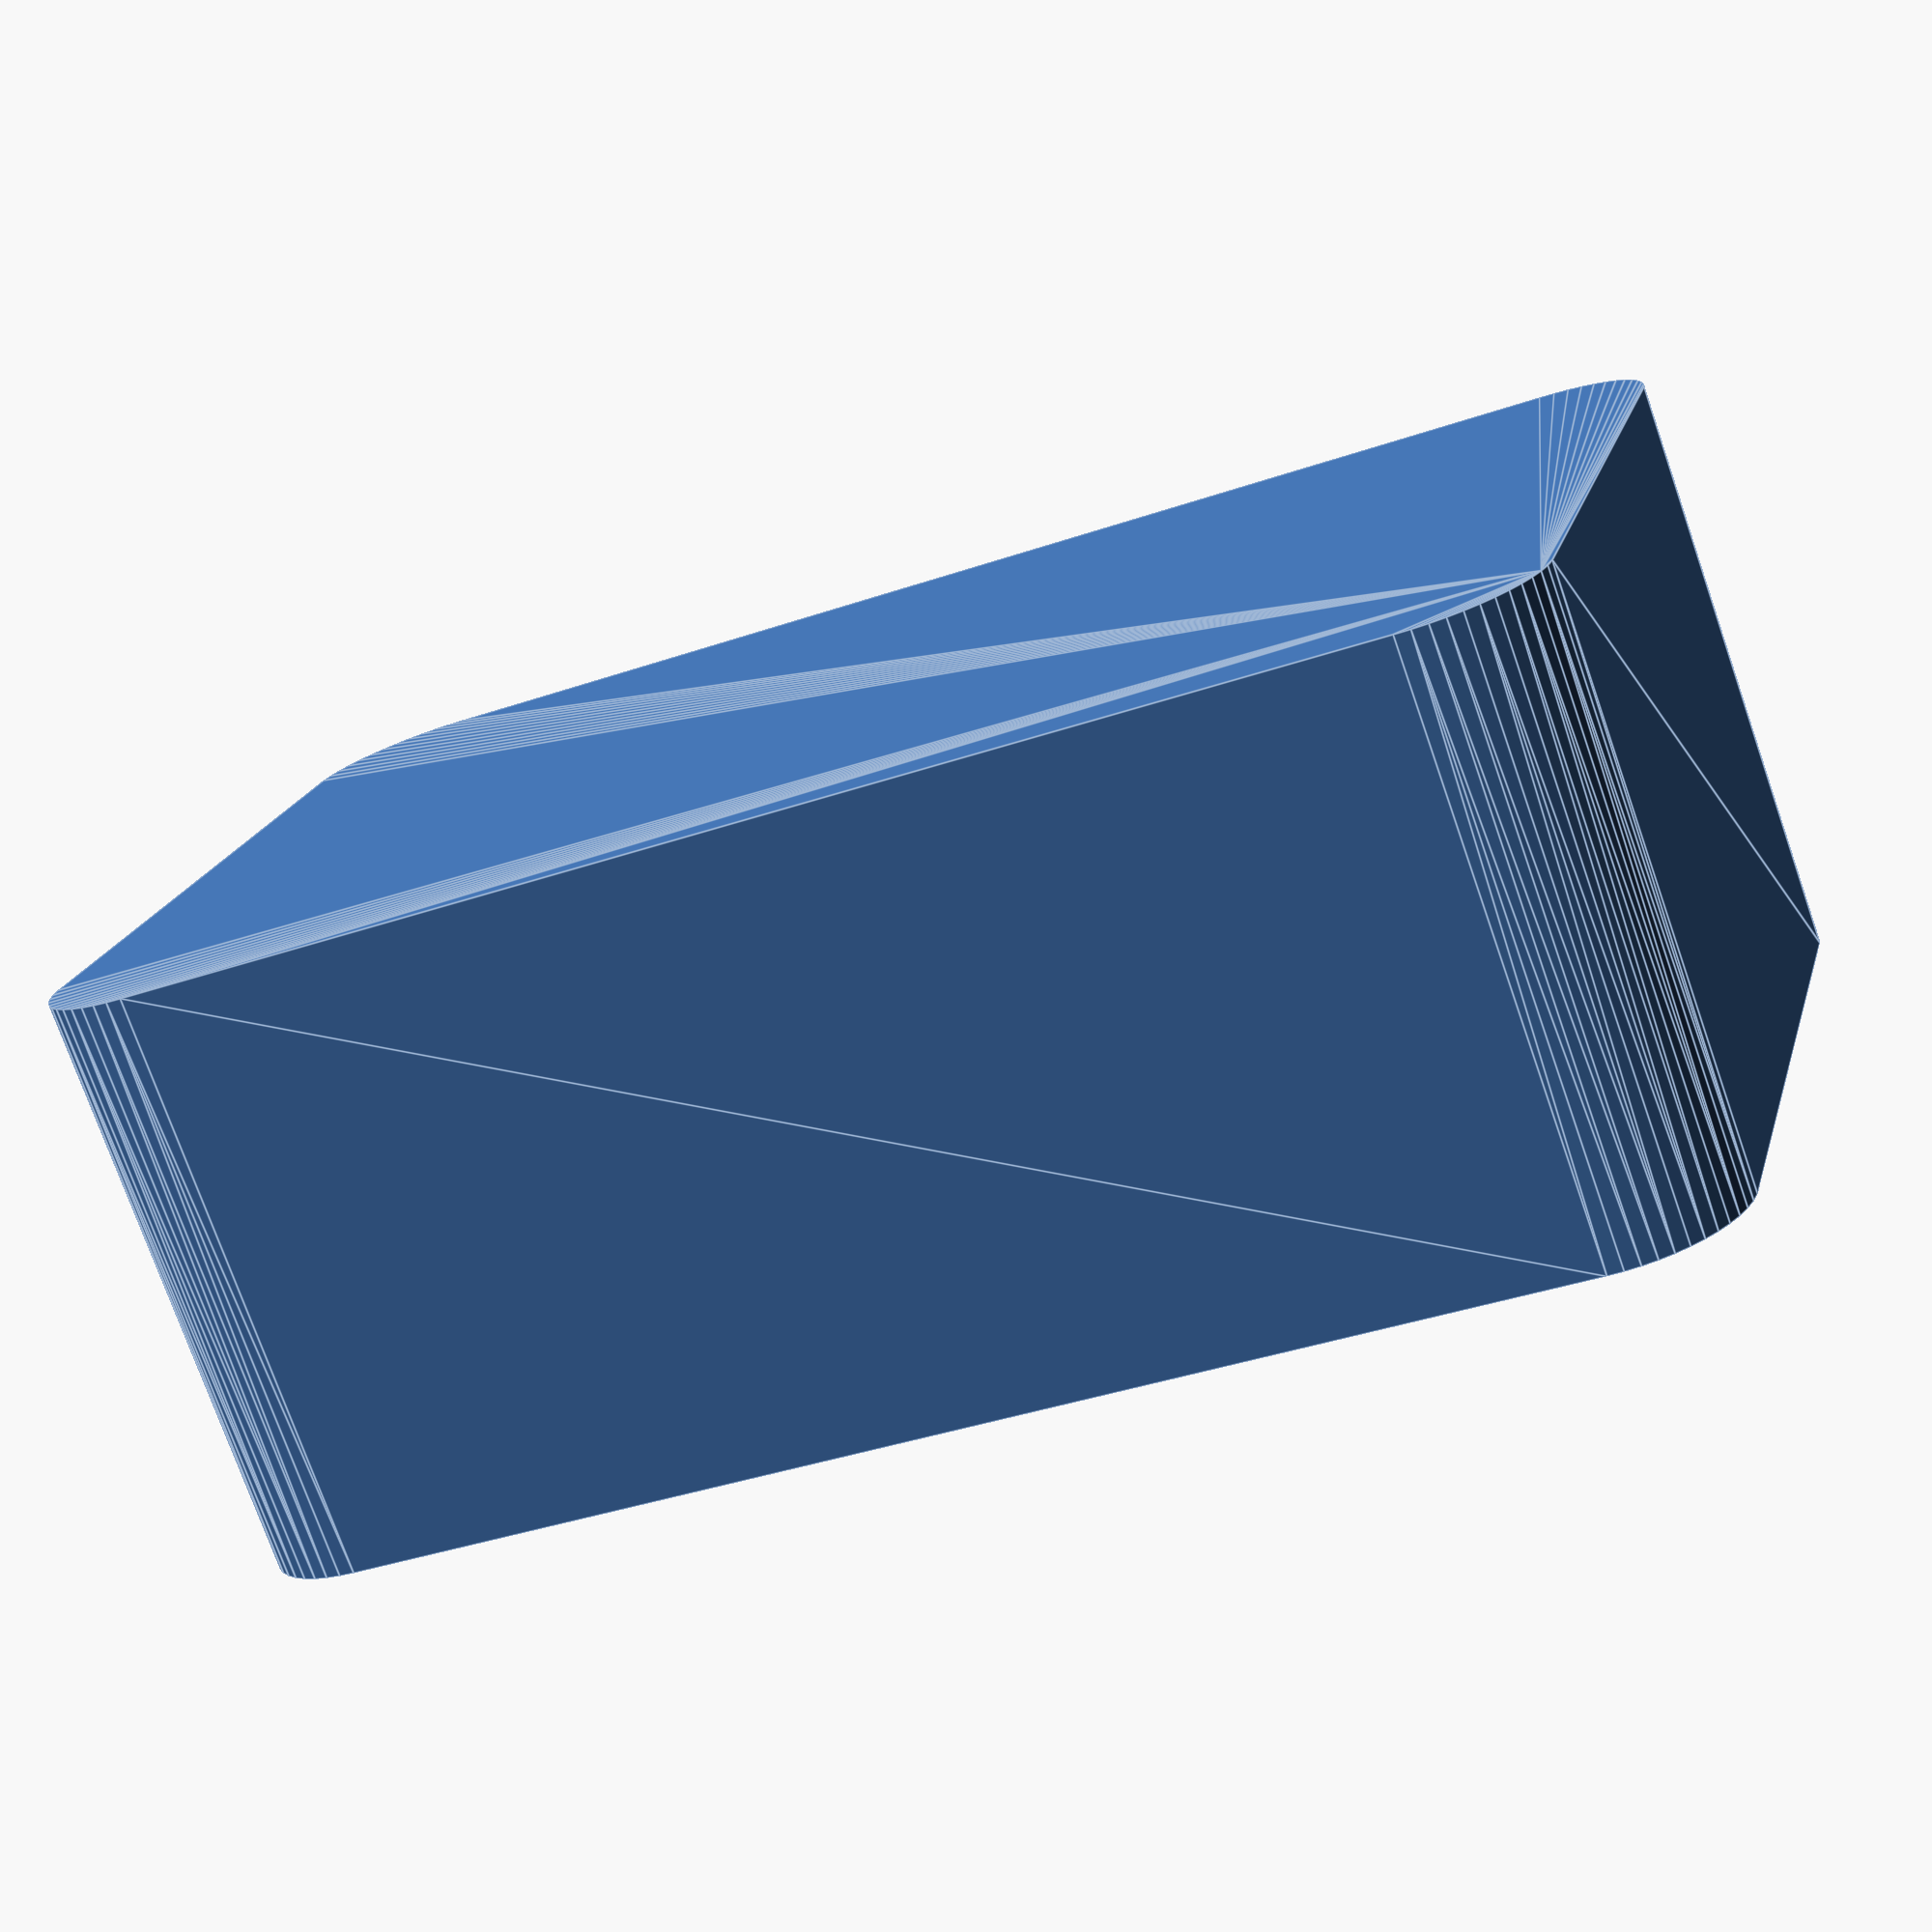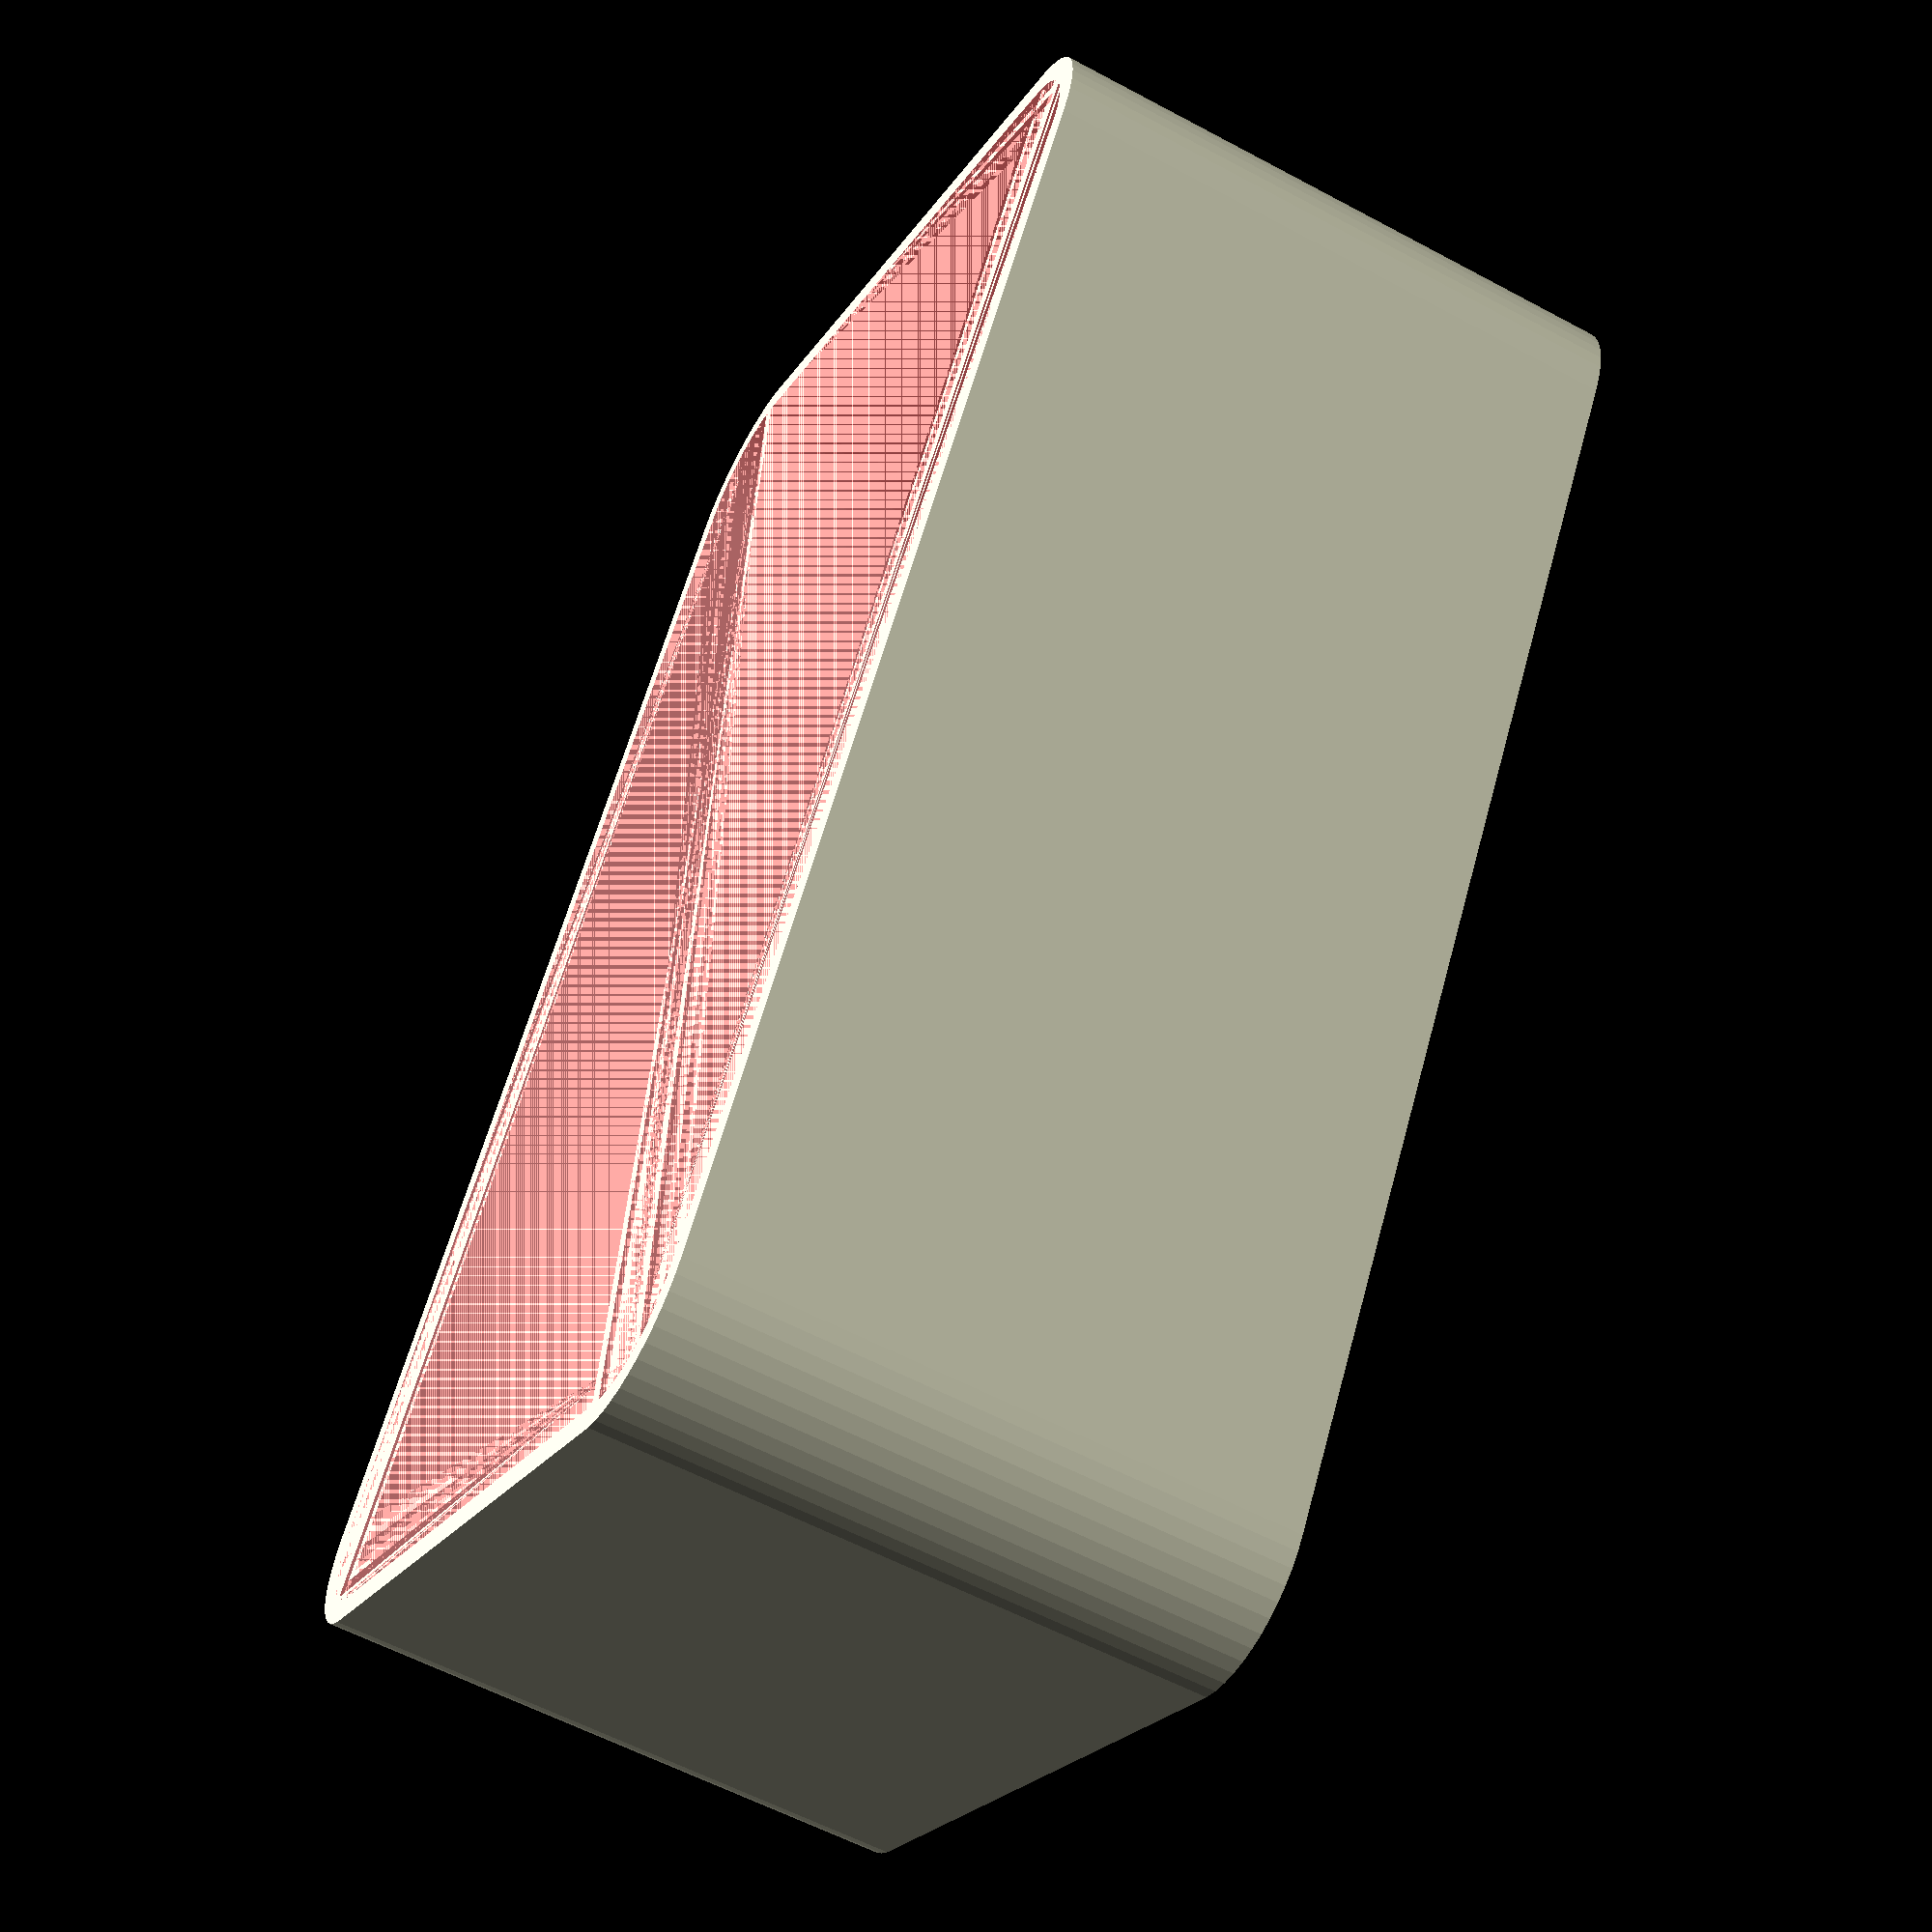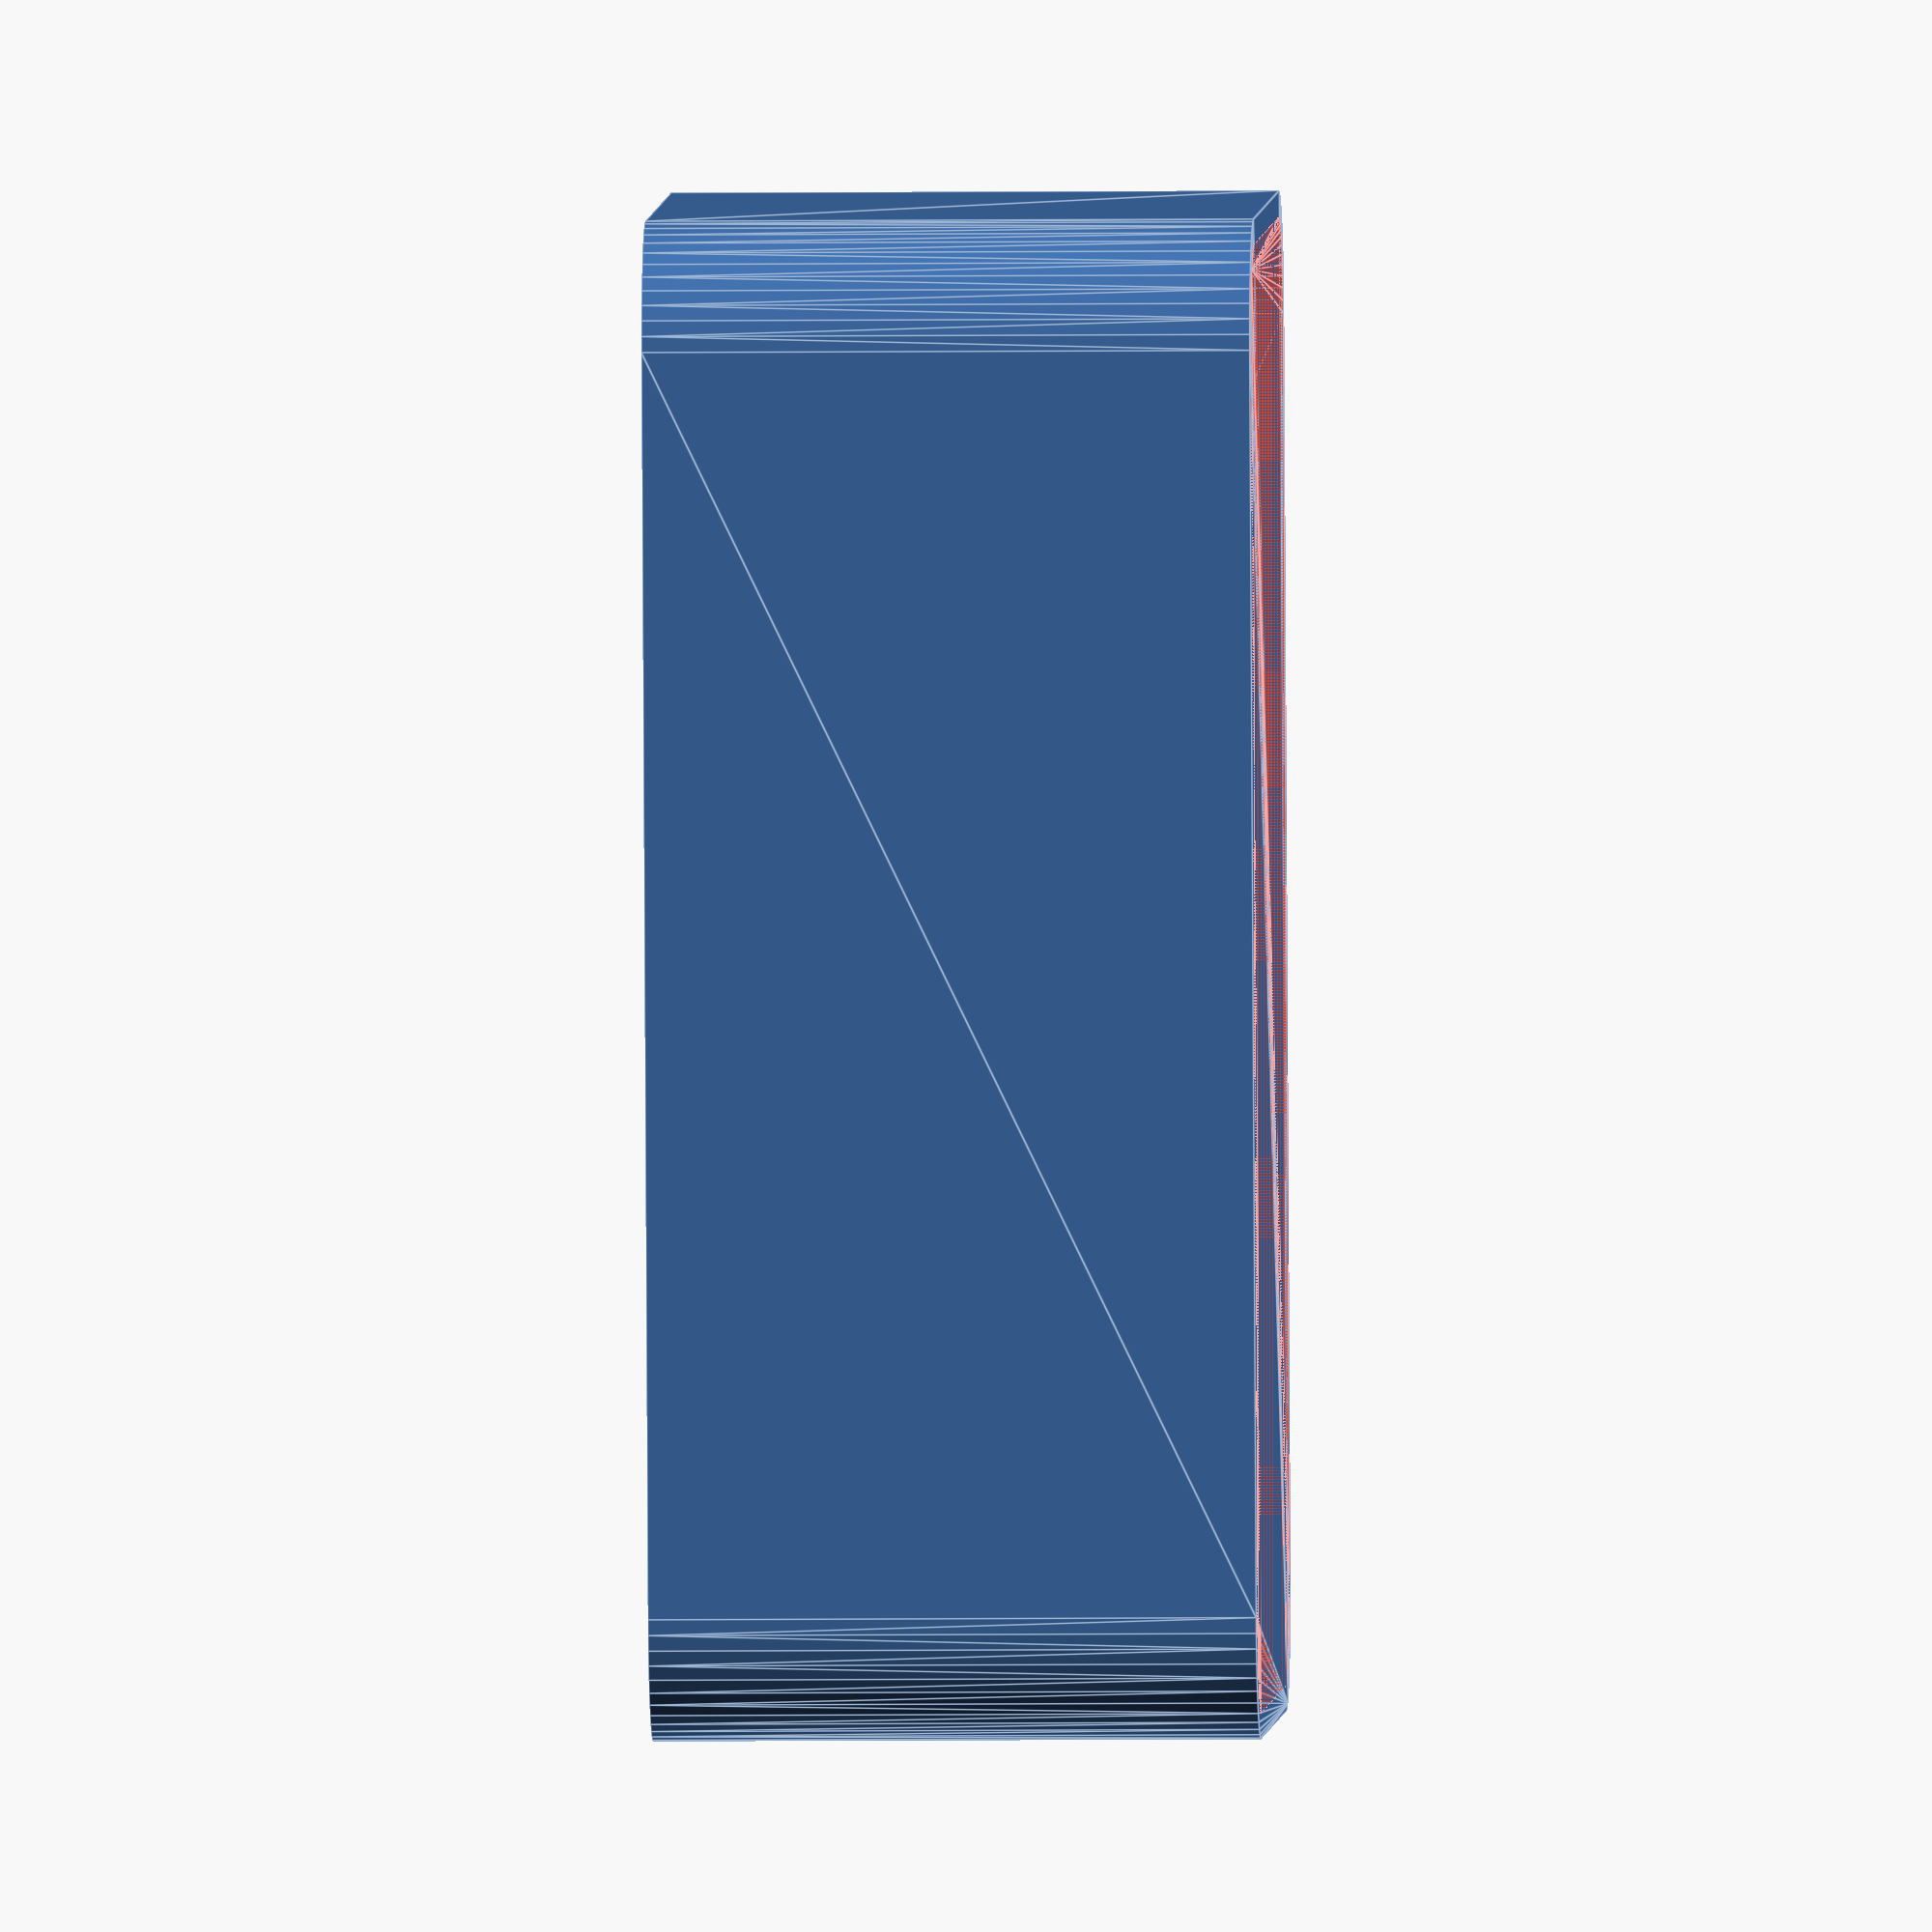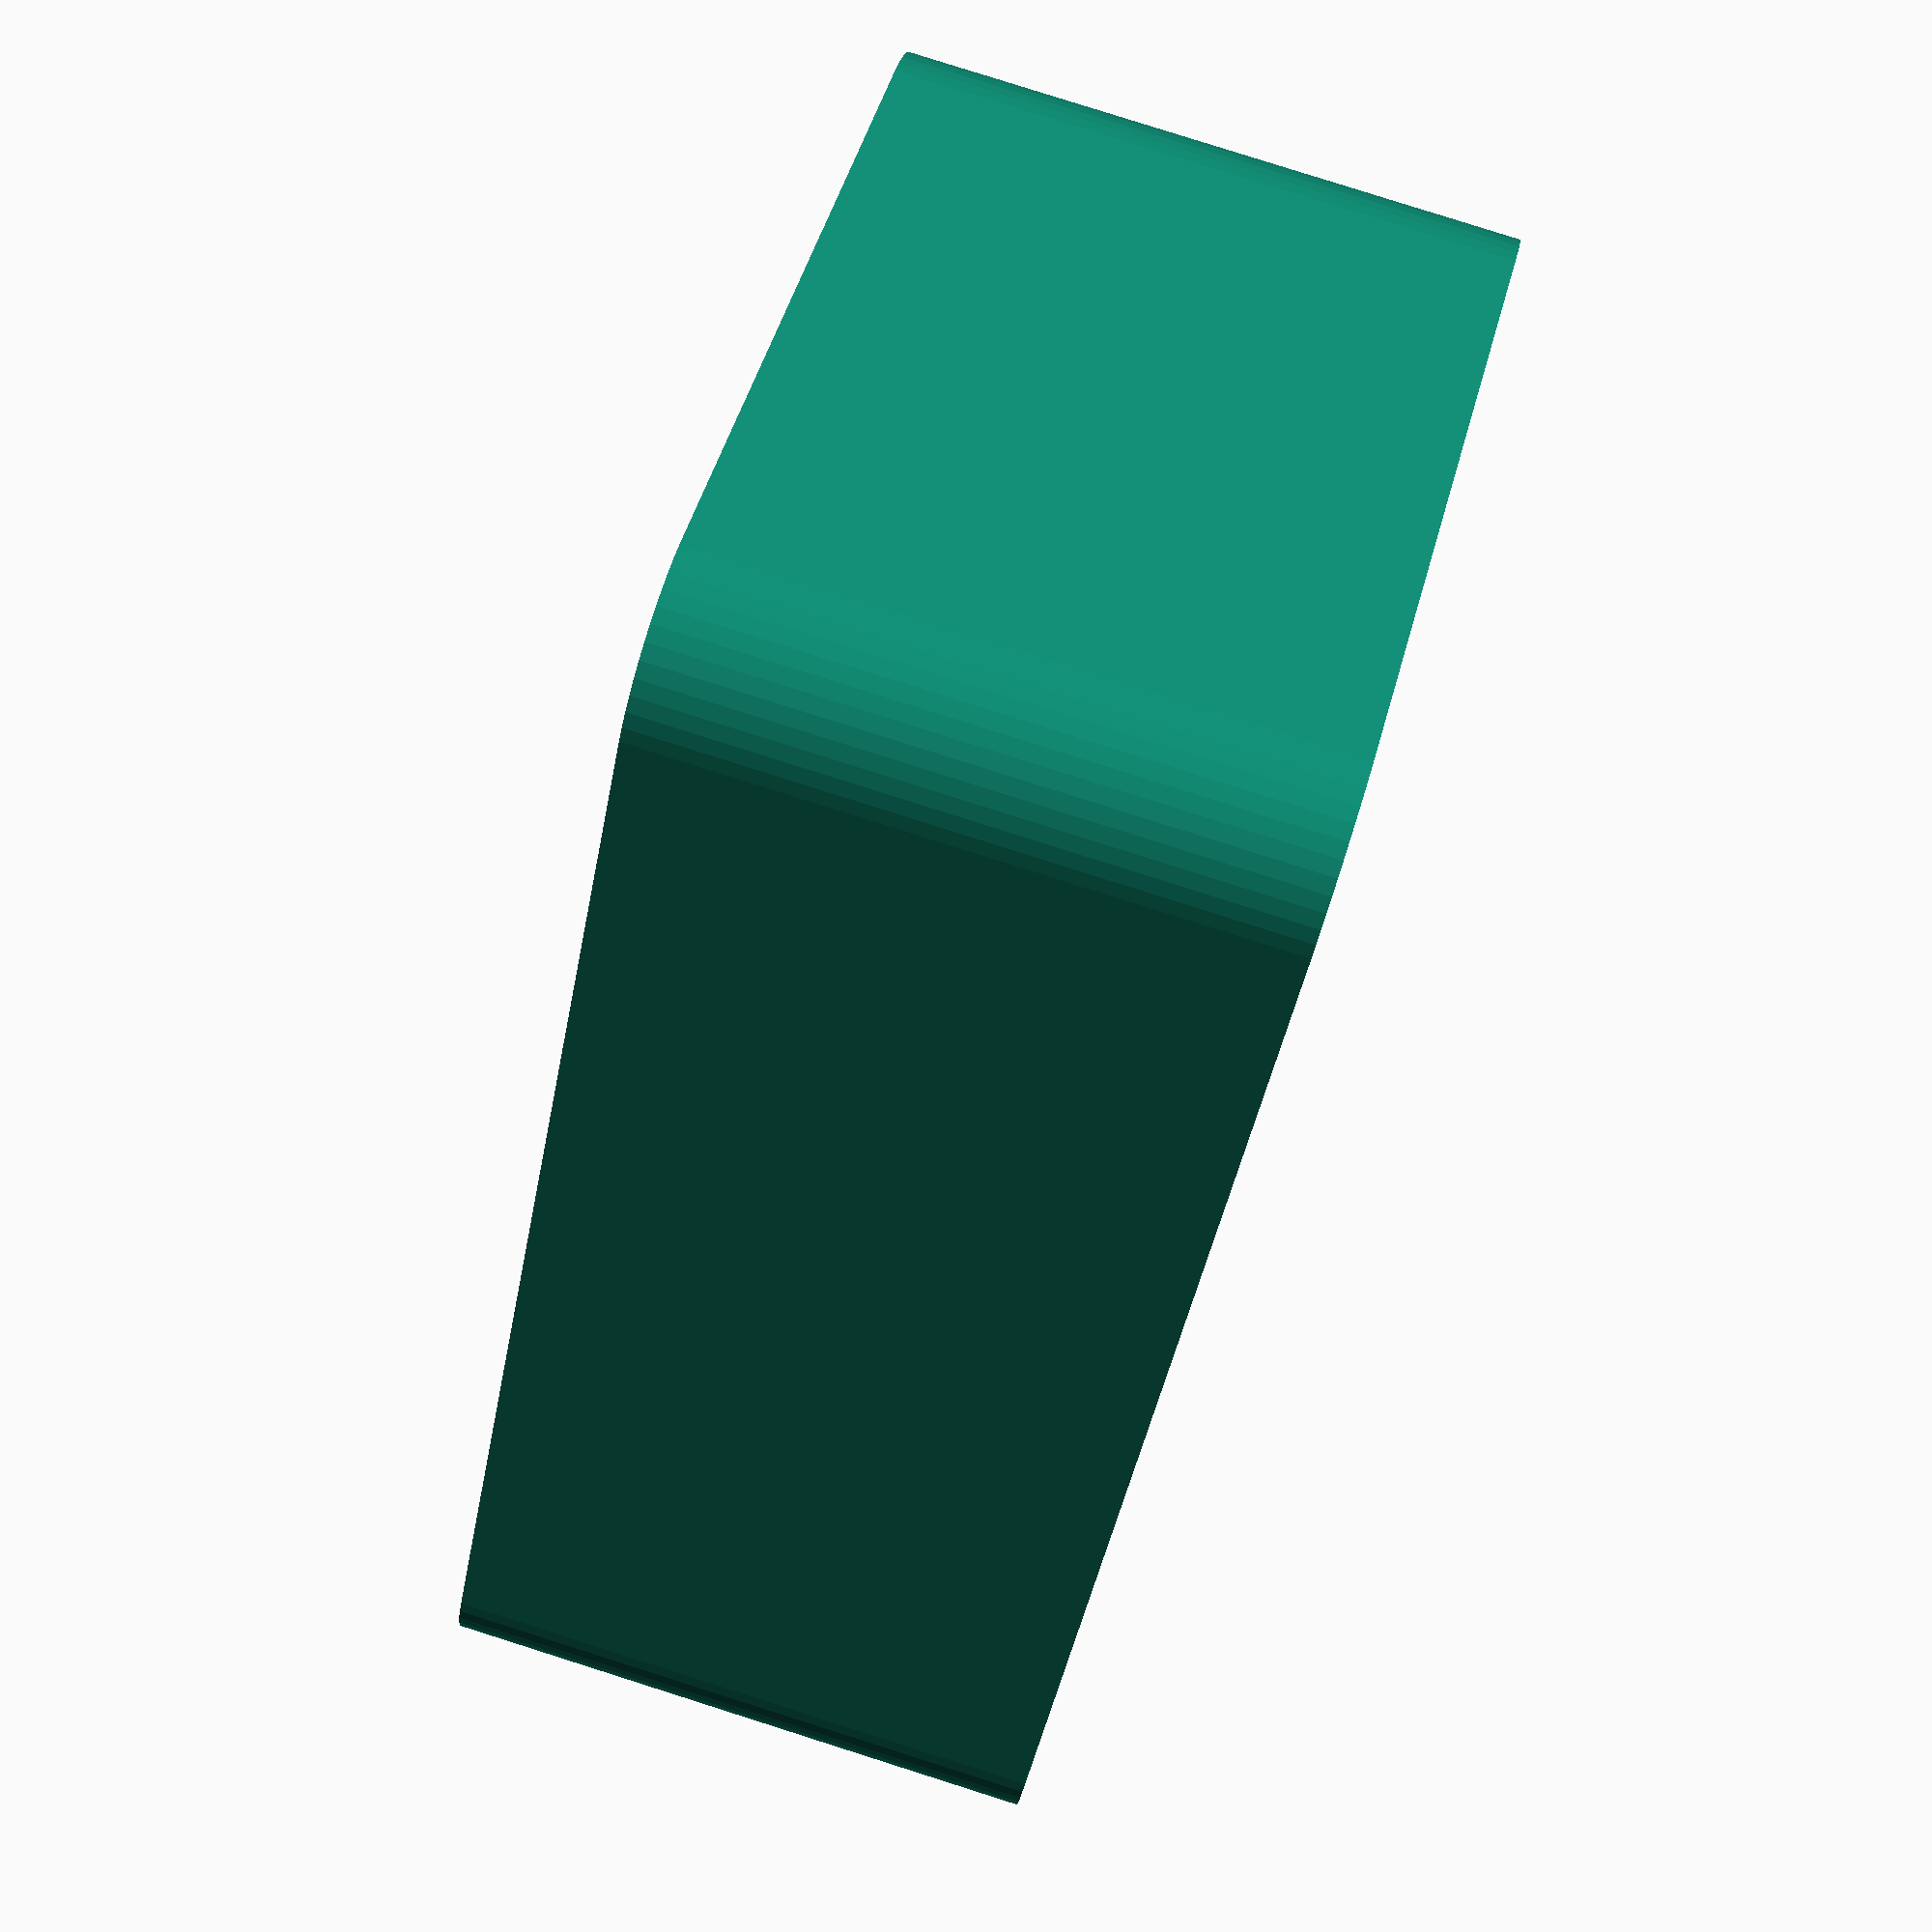
<openscad>
$fn = 50;


difference() {
	union() {
		hull() {
			translate(v = [-13.7500000000, 25.0000000000, 0]) {
				cylinder(h = 24, r = 5);
			}
			translate(v = [13.7500000000, 25.0000000000, 0]) {
				cylinder(h = 24, r = 5);
			}
			translate(v = [-13.7500000000, -25.0000000000, 0]) {
				cylinder(h = 24, r = 5);
			}
			translate(v = [13.7500000000, -25.0000000000, 0]) {
				cylinder(h = 24, r = 5);
			}
		}
	}
	union() {
		translate(v = [0, 0, 2]) {
			#hull() {
				translate(v = [-13.7500000000, 25.0000000000, 0]) {
					cylinder(h = 22, r = 4);
				}
				translate(v = [13.7500000000, 25.0000000000, 0]) {
					cylinder(h = 22, r = 4);
				}
				translate(v = [-13.7500000000, -25.0000000000, 0]) {
					cylinder(h = 22, r = 4);
				}
				translate(v = [13.7500000000, -25.0000000000, 0]) {
					cylinder(h = 22, r = 4);
				}
			}
		}
	}
}
</openscad>
<views>
elev=255.7 azim=255.3 roll=340.7 proj=p view=edges
elev=238.6 azim=32.8 roll=119.0 proj=p view=solid
elev=5.7 azim=352.0 roll=272.1 proj=o view=edges
elev=97.4 azim=323.5 roll=72.4 proj=p view=wireframe
</views>
